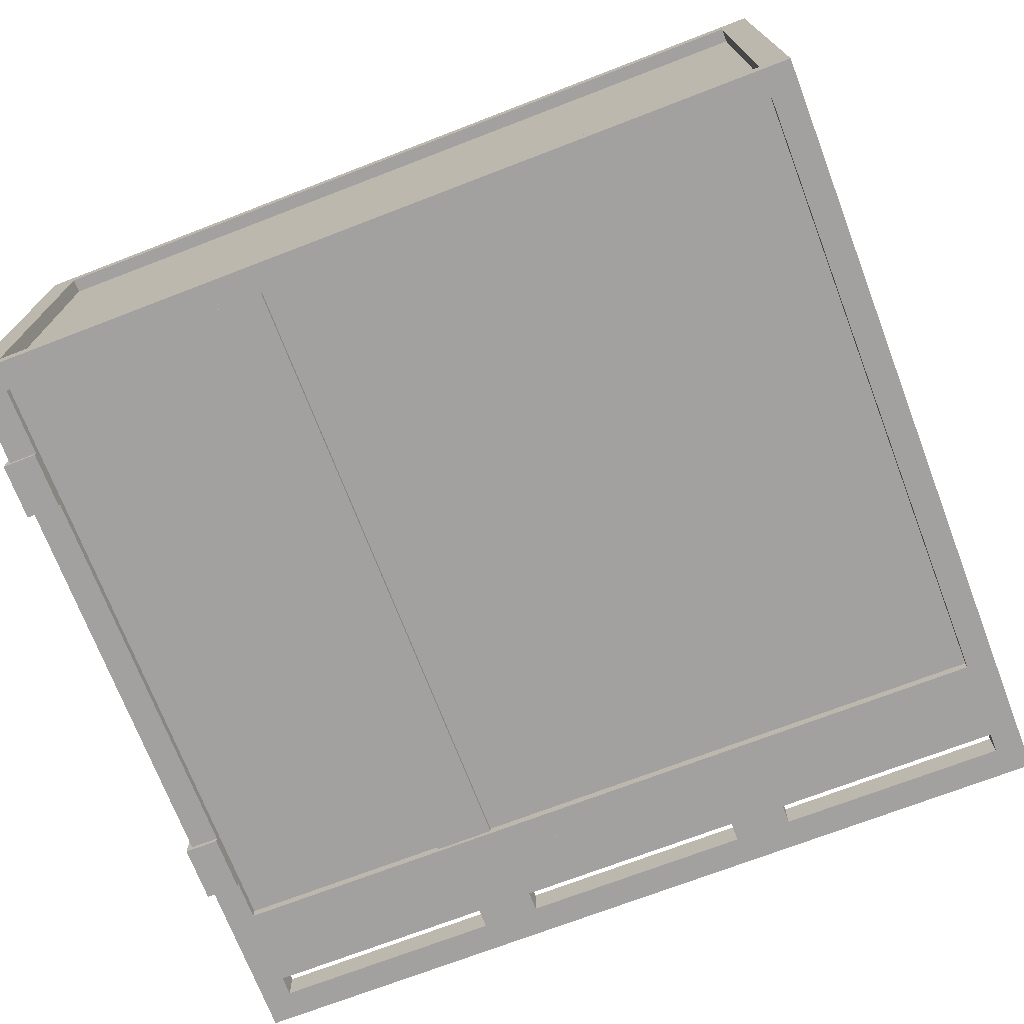
<metadata>
{"format":"obj","ext":"obj","renderer":"f3d","projection":"perspective","resolution":1024,"background":"white","views":[{"elev":-72.2,"azim":-159.0,"up":"+Z"}]}
</metadata>
<code>
g default
v -2.376 0.2894 -4.26
v -5.586 0.2894 -4.26
v -2.376 0.3789 -4.26
v -5.586 0.3789 -4.26
v -2.376 0.3789 -2.655
v -5.586 0.3789 -2.655
v -2.376 0.2894 -2.655
v -5.586 0.2894 -2.655
v -2.376 0.2894 -3.511
v -2.376 0.2894 -3.404
v -2.376 0.3789 -3.404
v -2.376 0.3789 -3.511
v -5.586 0.3789 -3.404
v -5.586 0.3789 -3.511
v -5.586 0.2894 -3.404
v -5.586 0.2894 -3.511
v -2.376 0.2894 -4.147
v -2.376 0.3789 -4.147
v -5.586 0.3789 -4.147
v -5.586 0.2894 -4.147
v -2.376 0.2894 -2.76
v -5.586 0.2894 -2.76
v -5.586 0.3789 -2.76
v -2.376 0.3789 -2.76
v -2.376 0.002879 -3.511
v -2.376 0.002879 -3.404
v -5.586 0.002879 -3.404
v -5.586 0.002879 -3.511
v -5.586 0.002879 -4.147
v -2.376 0.002879 -4.147
v -5.586 0.002879 -4.26
v -2.376 0.002879 -4.26
v -2.376 0.002879 -2.655
v -5.586 0.002879 -2.655
v -5.586 0.002879 -2.76
v -2.376 0.002879 -2.76
v -4.516 0.3789 -4.26
v -4.516 0.3789 -2.655
v -4.516 0.2894 -2.655
v -4.516 0.002879 -2.655
v -4.516 0.002879 -2.76
v -4.516 0.2894 -2.76
v -4.516 0.2894 -3.404
v -4.516 0.002879 -3.404
v -4.516 0.002879 -3.511
v -4.516 0.2894 -3.511
v -4.516 0.2894 -4.147
v -4.516 0.002879 -4.147
v -4.516 0.002879 -4.26
v -4.516 0.2894 -4.26
v -3.446 0.3789 -4.26
v -3.446 0.3789 -2.655
v -3.446 0.2894 -2.655
v -3.446 0.002879 -2.655
v -3.446 0.002879 -2.76
v -3.446 0.2894 -2.76
v -3.446 0.2894 -3.404
v -3.446 0.002879 -3.404
v -3.446 0.002879 -3.511
v -3.446 0.2894 -3.511
v -3.446 0.2894 -4.147
v -3.446 0.002879 -4.147
v -3.446 0.002879 -4.26
v -3.446 0.2894 -4.26
v -3.553 0.1824 -4.26
v -4.409 0.1824 -4.26
v -3.553 0.1099 -4.26
v -4.409 0.1099 -4.26
v -4.623 0.1824 -4.26
v -5.479 0.1824 -4.26
v -4.623 0.1099 -4.26
v -5.479 0.1099 -4.26
v -2.483 0.1824 -4.26
v -3.339 0.1824 -4.26
v -2.483 0.1099 -4.26
v -3.339 0.1099 -4.26
v -3.339 0.1824 -4.147
v -2.483 0.1824 -4.147
v -3.339 0.1099 -4.147
v -2.483 0.1099 -4.147
v -4.623 0.1824 -4.147
v -4.623 0.1099 -4.147
v -5.479 0.1824 -4.147
v -5.479 0.1099 -4.147
v -3.553 0.1824 -4.147
v -3.553 0.1099 -4.147
v -4.409 0.1824 -4.147
v -4.409 0.1099 -4.147
v -2.483 0.1824 -3.404
v -3.339 0.1824 -3.404
v -3.339 0.1099 -3.404
v -2.483 0.1099 -3.404
v -4.623 0.1824 -3.404
v -4.623 0.1099 -3.404
v -5.479 0.1824 -3.404
v -5.479 0.1099 -3.404
v -3.553 0.1824 -3.404
v -3.553 0.1099 -3.404
v -4.409 0.1824 -3.404
v -4.409 0.1099 -3.404
v -3.339 0.1824 -3.511
v -2.483 0.1824 -3.511
v -2.483 0.1099 -3.511
v -3.339 0.1099 -3.511
v -5.479 0.1824 -3.511
v -4.623 0.1824 -3.511
v -4.623 0.1099 -3.511
v -5.479 0.1099 -3.511
v -4.409 0.1824 -3.511
v -3.553 0.1824 -3.511
v -3.553 0.1099 -3.511
v -4.409 0.1099 -3.511
v -2.483 0.1824 -2.655
v -3.339 0.1824 -2.655
v -3.339 0.1099 -2.655
v -2.483 0.1099 -2.655
v -2.483 0.1824 -2.76
v -3.339 0.1824 -2.76
v -2.483 0.1099 -2.76
v -3.339 0.1099 -2.76
v -4.623 0.1824 -2.655
v -4.623 0.1099 -2.655
v -5.479 0.1824 -2.655
v -5.479 0.1099 -2.655
v -4.623 0.1824 -2.76
v -5.479 0.1824 -2.76
v -4.623 0.1099 -2.76
v -5.479 0.1099 -2.76
v -3.553 0.1824 -2.655
v -3.553 0.1099 -2.655
v -4.409 0.1824 -2.655
v -4.409 0.1099 -2.655
v -3.553 0.1824 -2.76
v -4.409 0.1824 -2.76
v -3.553 0.1099 -2.76
v -4.409 0.1099 -2.76
v -2.376 2.557 -4.26
v -2.483 2.557 -4.26
v -2.483 2.557 -4.281
v -2.354 2.557 -4.281
v -2.483 2.343 -4.26
v -2.483 2.343 -4.281
v -2.376 2.343 -4.26
v -2.354 2.343 -4.281
v -2.376 2.557 -3.992
v -2.354 2.557 -3.992
v -2.376 2.343 -3.992
v -2.354 2.343 -3.992
v -2.376 2.557 -2.655
v -2.483 2.557 -2.655
v -2.483 2.557 -2.633
v -2.354 2.557 -2.633
v -2.483 2.343 -2.655
v -2.483 2.343 -2.633
v -2.376 2.343 -2.655
v -2.354 2.343 -2.633
v -2.376 2.557 -2.922
v -2.354 2.557 -2.922
v -2.376 2.343 -2.922
v -2.354 2.343 -2.922
v -2.376 0.8528 -4.26
v -2.483 0.8528 -4.26
v -2.483 0.8528 -4.281
v -2.354 0.8528 -4.281
v -2.483 0.6388 -4.26
v -2.483 0.6388 -4.281
v -2.376 0.6388 -4.26
v -2.354 0.6388 -4.281
v -2.376 0.8528 -3.992
v -2.354 0.8528 -3.992
v -2.376 0.6388 -3.992
v -2.354 0.6388 -3.992
v -2.376 0.8528 -2.655
v -2.483 0.8528 -2.655
v -2.483 0.8528 -2.633
v -2.354 0.8528 -2.633
v -2.483 0.6388 -2.655
v -2.483 0.6388 -2.633
v -2.376 0.6388 -2.655
v -2.354 0.6388 -2.633
v -2.376 0.8528 -2.922
v -2.354 0.8528 -2.922
v -2.376 0.6388 -2.922
v -2.354 0.6388 -2.922
v -2.376 0.379 -4.26
v -5.586 0.379 -4.26
v -2.376 2.923 -4.26
v -5.586 2.923 -4.26
v -2.376 2.923 -2.655
v -5.586 2.923 -2.655
v -2.376 0.379 -2.655
v -5.586 0.379 -2.655
v -2.483 0.4859 -4.26
v -5.479 0.4859 -4.26
v -5.479 2.816 -4.26
v -2.483 2.816 -4.26
v -2.483 2.816 -2.655
v -5.479 2.816 -2.655
v -5.479 0.4859 -2.655
v -2.483 0.4859 -2.655
v -2.483 0.4859 -4.22
v -5.479 0.4859 -4.22
v -5.479 2.816 -4.22
v -2.483 2.816 -4.22
v -2.483 2.816 -2.695
v -5.479 2.816 -2.695
v -5.479 0.4859 -2.695
v -2.483 0.4859 -2.695
v -2.483 2.923 -4.18
v -5.479 2.923 -4.18
v -5.479 2.923 -2.735
v -2.483 2.923 -2.735
v -2.483 2.87 -4.18
v -5.479 2.87 -4.18
v -5.479 2.87 -2.735
v -2.483 2.87 -2.735
v -5.586 0.4859 -2.735
v -5.586 0.4859 -4.18
v -5.586 2.816 -2.735
v -5.586 2.816 -4.18
v -5.532 0.4859 -2.735
v -5.532 0.4859 -4.18
v -5.532 2.816 -2.735
v -5.532 2.816 -4.18
v -5.586 0.4859 -3.457
v -5.586 0.379 -3.457
v -2.376 0.379 -3.457
v -2.376 2.923 -3.457
v -2.483 2.923 -3.457
v -2.483 2.87 -3.457
v -5.479 2.87 -3.457
v -5.479 2.923 -3.457
v -5.586 2.923 -3.457
v -5.586 2.816 -3.457
v -5.532 2.816 -3.457
v -5.532 0.4859 -3.457
v -2.376 0.4859 -2.762
v -2.376 0.4859 -3.457
v -2.376 2.816 -3.457
v -2.376 2.816 -2.762
v -2.376 0.4859 -4.153
v -2.376 2.816 -4.153
v -2.4 0.4859 -2.762
v -2.4 0.4859 -3.457
v -2.4 2.816 -3.457
v -2.4 2.816 -2.762
v -2.4 0.4859 -4.153
v -2.4 2.816 -4.153
v -3.503 2.923 -4.26
v -3.279 2.923 -4.26
v -3.279 2.923 -4.18
v -3.503 2.923 -4.18
v -3.279 2.87 -4.18
v -3.503 2.87 -4.18
v -3.279 2.87 -3.457
v -3.503 2.87 -3.457
v -3.279 2.87 -2.735
v -3.503 2.87 -2.735
v -3.279 2.923 -2.735
v -3.503 2.923 -2.735
v -3.279 2.923 -2.655
v -3.503 2.923 -2.655
v -3.279 2.816 -2.655
v -3.503 2.816 -2.655
v -3.279 2.816 -2.695
v -3.503 2.816 -2.695
v -3.279 0.4859 -2.695
v -3.503 0.4859 -2.695
v -3.279 0.4859 -2.655
v -3.503 0.4859 -2.655
v -3.279 0.379 -2.655
v -3.503 0.379 -2.655
v -3.279 0.379 -4.26
v -3.503 0.379 -4.26
v -3.279 0.4859 -4.26
v -3.503 0.4859 -4.26
v -3.279 0.4859 -4.22
v -3.503 0.4859 -4.22
v -3.279 2.816 -4.22
v -3.503 2.816 -4.22
v -3.279 2.816 -4.26
v -3.503 2.816 -4.26
v -2.483 2.816 -4.24
v -3.279 2.816 -4.24
v -3.503 2.816 -4.24
v -5.479 2.816 -4.24
v -5.479 0.4859 -4.24
v -3.503 0.4859 -4.24
v -3.279 0.4859 -4.24
v -2.483 0.4859 -4.24
v -5.586 1.274 -4.18
v -5.586 1.068 -4.18
v -5.586 1.068 -4.26
v -5.586 1.274 -4.26
v -5.479 1.068 -4.26
v -5.479 1.274 -4.26
v -5.479 1.068 -4.24
v -5.479 1.274 -4.24
v -5.479 1.068 -4.22
v -5.479 1.274 -4.22
v -3.503 1.068 -4.22
v -3.503 1.274 -4.22
v -3.503 1.068 -4.24
v -3.503 1.274 -4.24
v -3.279 1.068 -4.24
v -3.279 1.274 -4.24
v -3.279 1.068 -4.22
v -3.279 1.274 -4.22
v -2.483 1.068 -4.22
v -2.483 1.274 -4.22
v -2.483 1.068 -4.24
v -2.483 1.274 -4.24
v -2.483 1.068 -4.26
v -2.483 1.274 -4.26
v -2.376 1.068 -4.26
v -2.376 1.274 -4.26
v -2.376 1.068 -4.153
v -2.376 1.274 -4.153
v -2.4 1.068 -4.153
v -2.4 1.274 -4.153
v -2.4 1.068 -2.762
v -2.4 1.274 -2.762
v -2.376 1.068 -2.762
v -2.376 1.274 -2.762
v -2.376 1.068 -2.655
v -2.376 1.274 -2.655
v -2.483 1.068 -2.655
v -2.483 1.274 -2.655
v -2.483 1.068 -2.695
v -2.483 1.274 -2.695
v -3.279 1.068 -2.695
v -3.279 1.274 -2.695
v -3.503 1.068 -2.695
v -3.503 1.274 -2.695
v -5.479 1.068 -2.695
v -5.479 1.274 -2.695
v -5.479 1.068 -2.655
v -5.479 1.274 -2.655
v -5.586 1.068 -2.655
v -5.586 1.274 -2.655
v -5.586 1.068 -2.735
v -5.586 1.274 -2.735
v -5.532 1.068 -2.735
v -5.532 1.274 -2.735
v -5.532 1.068 -3.457
v -5.532 1.274 -3.457
v -5.532 1.068 -4.18
v -5.532 1.274 -4.18
v -5.559 1.274 -4.18
v -5.559 1.068 -4.18
v -5.559 0.4859 -4.18
v -5.559 0.4859 -3.457
v -5.559 0.4859 -2.735
v -5.559 1.068 -2.735
v -5.559 1.274 -2.735
v -5.559 2.816 -2.735
v -5.559 2.816 -3.457
v -5.559 2.816 -4.18
v -5.559 1.274 -3.457
v -5.559 1.068 -3.457
v -3.503 2.816 -2.675
v -3.279 2.816 -2.675
v -2.483 2.816 -2.675
v -2.483 1.274 -2.675
v -2.483 1.068 -2.675
v -2.483 0.4859 -2.675
v -3.279 0.4859 -2.675
v -3.503 0.4859 -2.675
v -5.479 0.4859 -2.675
v -5.479 1.068 -2.675
v -5.479 1.274 -2.675
v -5.479 2.816 -2.675
v -3.503 1.068 -2.675
v -3.279 1.068 -2.675
v -3.503 1.274 -2.675
v -3.279 1.274 -2.675
v -2.4 1.274 -4.142
v -2.4 1.068 -4.142
v -2.4 1.274 -2.773
v -2.4 1.068 -2.773
v -2.4 0.4966 -2.773
v -2.4 0.4966 -3.457
v -2.4 0.4966 -4.142
v -2.4 2.805 -3.457
v -2.4 2.805 -4.142
v -2.4 2.805 -2.773
v -2.376 1.274 -4.142
v -2.376 1.068 -4.142
v -2.376 1.274 -3.457
v -2.376 1.068 -3.457
v -2.376 1.274 -2.773
v -2.376 1.068 -2.773
v -2.376 0.4966 -2.773
v -2.376 0.4966 -3.457
v -2.376 0.4966 -4.142
v -2.376 2.805 -3.457
v -2.376 2.805 -4.142
v -2.376 2.805 -2.773
g pasted__Crate_Palette_4 pasted__Box pasted__Industrial pasted__Interior_P2 group
f 1 64 3
f 3 64 51
f 5 52 7
f 7 52 53
f 25 26 59
f 59 26 58
f 10 9 11
f 11 9 12
f 13 14 15
f 15 14 16
f 21 56 10
f 10 56 57
f 15 22 13
f 13 22 23
f 24 21 11
f 11 21 10
f 9 17 12
f 12 17 18
f 20 16 19
f 19 16 14
f 9 60 17
f 17 60 61
f 17 1 18
f 18 1 3
f 2 20 4
f 4 20 19
f 30 62 32
f 32 62 63
f 33 54 36
f 36 54 55
f 23 22 6
f 6 22 8
f 7 21 5
f 5 21 24
f 9 10 25
f 25 10 26
f 15 16 27
f 27 16 28
f 20 2 29
f 29 2 31
f 1 17 32
f 32 17 30
f 8 22 34
f 34 22 35
f 21 7 36
f 36 7 33
f 39 38 8
f 8 38 6
f 41 40 35
f 35 40 34
f 43 42 15
f 15 42 22
f 45 44 28
f 28 44 27
f 47 46 20
f 20 46 16
f 49 48 31
f 31 48 29
f 37 50 4
f 4 50 2
f 53 52 39
f 39 52 38
f 55 54 41
f 41 54 40
f 57 56 43
f 43 56 42
f 59 58 45
f 45 58 44
f 61 60 47
f 47 60 46
f 63 62 49
f 49 62 48
f 51 64 37
f 37 64 50
f 50 64 66
f 66 64 65
f 64 63 65
f 65 63 67
f 63 49 67
f 67 49 68
f 49 50 68
f 68 50 66
f 2 50 70
f 70 50 69
f 50 49 69
f 69 49 71
f 49 31 71
f 71 31 72
f 31 2 72
f 72 2 70
f 64 1 74
f 74 1 73
f 1 32 73
f 73 32 75
f 32 63 75
f 75 63 76
f 63 64 76
f 76 64 74
f 17 61 78
f 78 61 77
f 61 62 77
f 77 62 79
f 62 30 79
f 79 30 80
f 30 17 80
f 80 17 78
f 48 47 82
f 82 47 81
f 47 20 81
f 81 20 83
f 20 29 83
f 83 29 84
f 29 48 84
f 84 48 82
f 62 61 86
f 86 61 85
f 61 47 85
f 85 47 87
f 47 48 87
f 87 48 88
f 48 62 88
f 88 62 86
f 74 73 77
f 77 73 78
f 76 74 79
f 79 74 77
f 75 76 80
f 80 76 79
f 73 75 78
f 78 75 80
f 67 68 86
f 86 68 88
f 65 67 85
f 85 67 86
f 68 66 88
f 88 66 87
f 66 65 87
f 87 65 85
f 69 71 81
f 81 71 82
f 71 72 82
f 82 72 84
f 70 69 83
f 83 69 81
f 72 70 84
f 84 70 83
f 10 57 89
f 89 57 90
f 57 58 90
f 90 58 91
f 58 26 91
f 91 26 92
f 26 10 92
f 92 10 89
f 44 43 94
f 94 43 93
f 43 15 93
f 93 15 95
f 15 27 95
f 95 27 96
f 27 44 96
f 96 44 94
f 58 57 98
f 98 57 97
f 57 43 97
f 97 43 99
f 43 44 99
f 99 44 100
f 44 58 100
f 100 58 98
f 60 9 101
f 101 9 102
f 9 25 102
f 102 25 103
f 25 59 103
f 103 59 104
f 59 60 104
f 104 60 101
f 16 46 105
f 105 46 106
f 46 45 106
f 106 45 107
f 45 28 107
f 107 28 108
f 28 16 108
f 108 16 105
f 46 60 109
f 109 60 110
f 60 59 110
f 110 59 111
f 59 45 111
f 111 45 112
f 45 46 112
f 112 46 109
f 7 53 113
f 113 53 114
f 53 54 114
f 114 54 115
f 54 33 115
f 115 33 116
f 33 7 116
f 116 7 113
f 56 21 118
f 118 21 117
f 21 36 117
f 117 36 119
f 36 55 119
f 119 55 120
f 55 56 120
f 120 56 118
f 40 39 122
f 122 39 121
f 39 8 121
f 121 8 123
f 8 34 123
f 123 34 124
f 34 40 124
f 124 40 122
f 22 42 126
f 126 42 125
f 42 41 125
f 125 41 127
f 41 35 127
f 127 35 128
f 35 22 128
f 128 22 126
f 54 53 130
f 130 53 129
f 53 39 129
f 129 39 131
f 39 40 131
f 131 40 132
f 40 54 132
f 132 54 130
f 42 56 134
f 134 56 133
f 56 55 133
f 133 55 135
f 55 41 135
f 135 41 136
f 41 42 136
f 136 42 134
f 121 123 125
f 125 123 126
f 122 121 127
f 127 121 125
f 124 122 128
f 128 122 127
f 123 124 126
f 126 124 128
f 132 130 136
f 136 130 135
f 131 132 134
f 134 132 136
f 129 131 133
f 133 131 134
f 130 129 135
f 135 129 133
f 113 114 117
f 117 114 118
f 116 113 119
f 119 113 117
f 115 116 120
f 120 116 119
f 114 115 118
f 118 115 120
f 91 92 104
f 104 92 103
f 90 91 101
f 101 91 104
f 89 90 102
f 102 90 101
f 92 89 103
f 103 89 102
f 100 98 112
f 112 98 111
f 99 100 109
f 109 100 112
f 97 99 110
f 110 99 109
f 98 97 111
f 111 97 110
f 93 95 106
f 106 95 105
f 96 94 108
f 108 94 107
f 94 93 107
f 107 93 106
f 95 96 105
f 105 96 108
f 138 137 139
f 139 137 140
f 137 138 143
f 143 138 141
f 146 145 148
f 148 145 147
f 145 137 147
f 147 137 143
f 139 142 138
f 138 142 141
f 142 139 144
f 144 139 140
f 140 146 144
f 144 146 148
f 144 148 143
f 143 148 147
f 140 137 146
f 146 137 145
f 144 143 142
f 142 143 141
f 152 149 151
f 151 149 150
f 149 155 150
f 150 155 153
f 158 160 157
f 157 160 159
f 157 159 149
f 149 159 155
f 151 150 154
f 154 150 153
f 154 156 151
f 151 156 152
f 152 156 158
f 158 156 160
f 156 155 160
f 160 155 159
f 152 158 149
f 149 158 157
f 153 155 154
f 154 155 156
f 162 161 163
f 163 161 164
f 161 162 167
f 167 162 165
f 170 169 172
f 172 169 171
f 169 161 171
f 171 161 167
f 163 166 162
f 162 166 165
f 166 163 168
f 168 163 164
f 164 170 168
f 168 170 172
f 168 172 167
f 167 172 171
f 164 161 170
f 170 161 169
f 168 167 166
f 166 167 165
f 176 173 175
f 175 173 174
f 173 179 174
f 174 179 177
f 182 184 181
f 181 184 183
f 181 183 173
f 173 183 179
f 175 174 178
f 178 174 177
f 178 180 175
f 175 180 176
f 176 180 182
f 182 180 184
f 180 179 184
f 184 179 183
f 176 182 173
f 173 182 181
f 177 179 178
f 178 179 180
f 190 211 233
f 233 211 232
f 189 228 212
f 212 228 229
f 232 211 231
f 231 211 215
f 212 229 216
f 216 229 230
f 192 217 226
f 226 217 225
f 190 233 219
f 219 233 234
f 236 352 221
f 221 352 353
f 356 357 223
f 223 357 235
f 186 226 218
f 218 226 225
f 229 228 209
f 209 228 187
f 230 229 213
f 213 229 209
f 210 232 214
f 214 232 231
f 188 233 210
f 210 233 232
f 234 233 220
f 220 233 188
f 235 357 224
f 224 357 358
f 351 352 222
f 222 352 236
f 191 227 237
f 237 227 238
f 189 240 228
f 228 240 239
f 185 241 227
f 227 241 238
f 187 228 242
f 242 228 239
f 237 238 243
f 243 238 244
f 239 240 245
f 245 240 246
f 238 241 244
f 244 241 247
f 242 239 248
f 248 239 245
f 249 250 282
f 282 250 281
f 250 249 251
f 251 249 252
f 251 252 253
f 253 252 254
f 253 254 255
f 255 254 256
f 255 256 257
f 257 256 258
f 257 258 259
f 259 258 260
f 259 260 261
f 261 260 262
f 261 262 263
f 263 262 264
f 263 264 362
f 362 264 361
f 367 368 269
f 269 368 270
f 269 270 271
f 271 270 272
f 273 274 275
f 275 274 276
f 275 276 289
f 289 276 288
f 284 285 281
f 281 285 282
f 230 255 216
f 216 255 257
f 185 273 193
f 193 273 275
f 281 250 196
f 196 250 187
f 189 261 197
f 197 261 263
f 191 200 271
f 271 200 269
f 193 275 290
f 290 275 289
f 281 196 284
f 284 196 283
f 197 263 363
f 363 263 362
f 269 200 367
f 367 200 366
f 187 250 209
f 209 250 251
f 189 212 261
f 261 212 259
f 209 251 213
f 213 251 253
f 259 212 257
f 257 212 216
f 213 253 230
f 230 253 255
f 188 210 249
f 249 210 252
f 254 252 214
f 214 252 210
f 256 254 231
f 231 254 214
f 258 256 215
f 215 256 231
f 211 260 215
f 215 260 258
f 190 262 211
f 211 262 260
f 264 262 198
f 198 262 190
f 372 361 198
f 198 361 264
f 199 270 369
f 369 270 368
f 192 272 199
f 199 272 270
f 276 274 194
f 194 274 186
f 288 276 287
f 287 276 194
f 195 282 286
f 286 282 285
f 188 249 195
f 195 249 282
f 284 283 279
f 279 283 204
f 286 285 203
f 203 285 280
f 278 288 202
f 202 288 287
f 290 289 201
f 201 289 277
f 292 291 293
f 293 291 294
f 293 294 295
f 295 294 296
f 295 296 297
f 297 296 298
f 297 298 299
f 299 298 300
f 299 300 301
f 301 300 302
f 301 302 303
f 303 302 304
f 303 304 305
f 305 304 306
f 305 306 307
f 307 306 308
f 307 308 309
f 309 308 310
f 309 310 311
f 311 310 312
f 311 312 313
f 313 312 314
f 313 314 315
f 315 314 316
f 315 316 317
f 317 316 318
f 317 318 319
f 319 318 320
f 388 387 390
f 390 387 389
f 390 389 392
f 392 389 391
f 321 322 323
f 323 322 324
f 323 324 325
f 325 324 326
f 325 326 327
f 327 326 328
f 327 328 365
f 365 328 364
f 329 330 331
f 331 330 332
f 333 334 335
f 335 334 336
f 370 371 337
f 337 371 338
f 337 338 339
f 339 338 340
f 339 340 341
f 341 340 342
f 236 221 345
f 345 221 343
f 393 394 392
f 392 394 390
f 186 293 194
f 194 293 295
f 185 193 315
f 315 193 313
f 192 199 339
f 339 199 337
f 191 325 200
f 200 325 327
f 194 295 287
f 287 295 297
f 313 193 311
f 311 193 290
f 337 199 370
f 370 199 369
f 200 327 366
f 366 327 365
f 192 339 217
f 217 339 341
f 186 218 293
f 293 218 292
f 353 354 221
f 221 354 343
f 347 350 222
f 222 350 351
f 390 394 388
f 388 394 395
f 222 236 347
f 347 236 345
f 191 237 325
f 325 237 323
f 185 315 241
f 241 315 317
f 323 237 321
f 321 237 243
f 241 317 247
f 247 317 319
f 201 277 309
f 309 277 307
f 329 331 208
f 208 331 267
f 268 333 207
f 207 333 335
f 301 278 299
f 299 278 202
f 287 297 202
f 202 297 299
f 311 290 309
f 309 290 201
f 303 305 288
f 288 305 289
f 278 301 288
f 288 301 303
f 307 277 305
f 305 277 289
f 188 294 220
f 220 294 291
f 296 294 195
f 195 294 188
f 298 296 286
f 286 296 195
f 300 298 203
f 203 298 286
f 280 302 203
f 203 302 300
f 304 302 285
f 285 302 280
f 285 284 304
f 304 284 306
f 279 308 284
f 284 308 306
f 310 308 204
f 204 308 279
f 283 312 204
f 204 312 310
f 196 314 283
f 283 314 312
f 187 316 196
f 196 316 314
f 318 316 242
f 242 316 187
f 320 318 248
f 248 318 242
f 396 389 397
f 397 389 387
f 391 389 398
f 398 389 396
f 240 324 246
f 246 324 322
f 189 326 240
f 240 326 324
f 328 326 197
f 197 326 189
f 364 328 363
f 363 328 197
f 205 265 330
f 330 265 332
f 336 334 206
f 206 334 266
f 198 338 372
f 372 338 371
f 190 340 198
f 198 340 338
f 342 340 219
f 219 340 190
f 344 355 223
f 223 355 356
f 346 344 235
f 235 344 223
f 348 346 224
f 224 346 235
f 358 349 224
f 224 349 348
f 291 292 349
f 349 292 350
f 351 350 218
f 218 350 292
f 218 225 351
f 351 225 352
f 353 352 217
f 217 352 225
f 217 341 353
f 353 341 354
f 341 342 354
f 354 342 355
f 356 355 219
f 219 355 342
f 219 234 356
f 356 234 357
f 358 357 220
f 220 357 234
f 220 291 358
f 358 291 349
f 359 360 355
f 355 360 354
f 349 350 359
f 359 350 360
f 344 346 355
f 355 346 359
f 346 348 359
f 359 348 349
f 347 345 350
f 350 345 360
f 345 343 360
f 360 343 354
f 363 362 205
f 205 362 265
f 330 364 205
f 205 364 363
f 365 364 329
f 329 364 330
f 366 365 208
f 208 365 329
f 367 366 267
f 267 366 208
f 369 368 207
f 207 368 268
f 370 369 335
f 335 369 207
f 335 336 370
f 370 336 371
f 372 371 206
f 206 371 336
f 266 361 206
f 206 361 372
f 362 361 376
f 376 361 375
f 374 373 367
f 367 373 368
f 376 375 374
f 374 375 373
f 267 331 367
f 367 331 374
f 333 268 373
f 373 268 368
f 334 333 375
f 375 333 373
f 331 332 374
f 374 332 376
f 332 265 376
f 376 265 362
f 266 334 361
f 361 334 375
f 319 320 378
f 378 320 377
f 322 321 379
f 379 321 380
f 243 244 381
f 381 244 382
f 243 381 321
f 321 381 380
f 247 383 244
f 244 383 382
f 247 319 383
f 383 319 378
f 248 385 320
f 320 385 377
f 248 245 385
f 385 245 384
f 246 386 245
f 245 386 384
f 246 322 386
f 386 322 379
f 378 377 388
f 388 377 387
f 379 380 391
f 391 380 392
f 381 382 393
f 393 382 394
f 380 381 392
f 392 381 393
f 382 383 394
f 394 383 395
f 383 378 395
f 395 378 388
f 377 385 387
f 387 385 397
f 385 384 397
f 397 384 396
f 384 386 396
f 396 386 398
f 386 379 398
f 398 379 391

</code>
